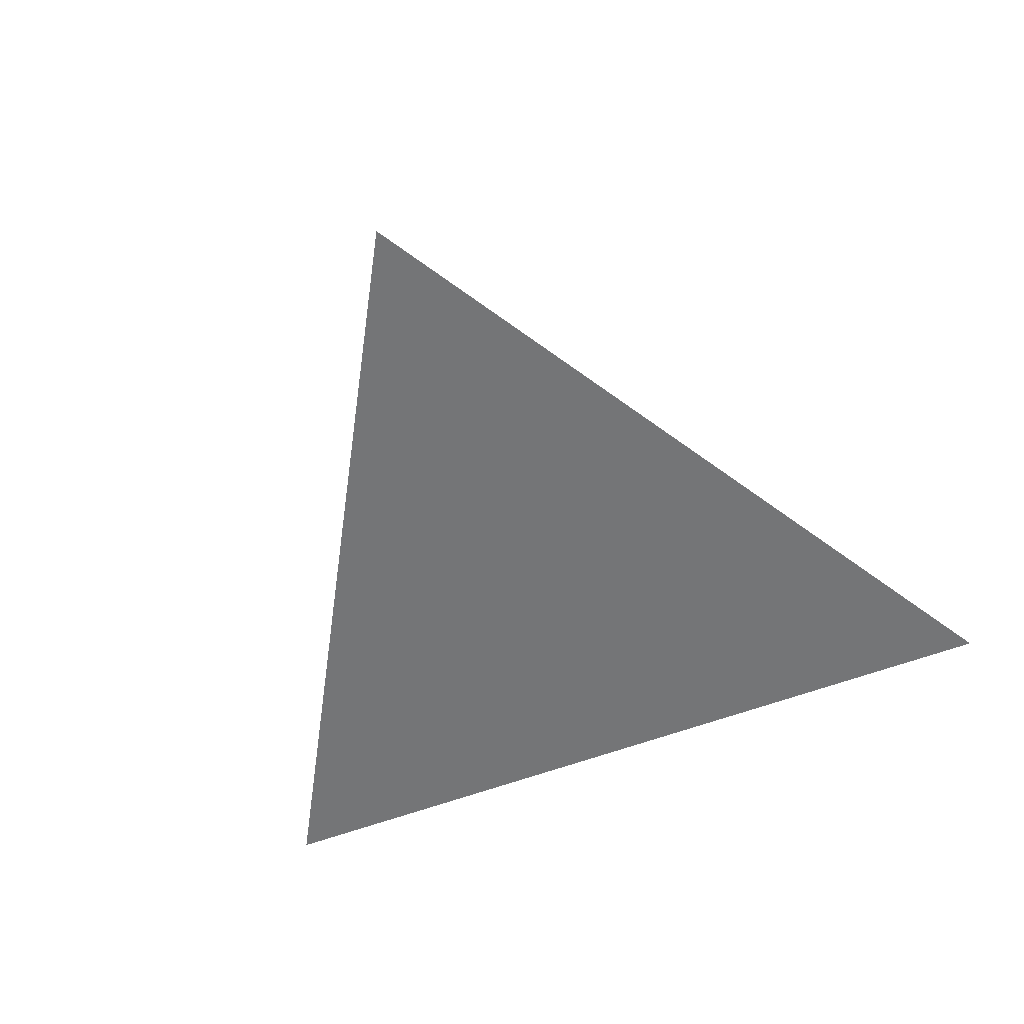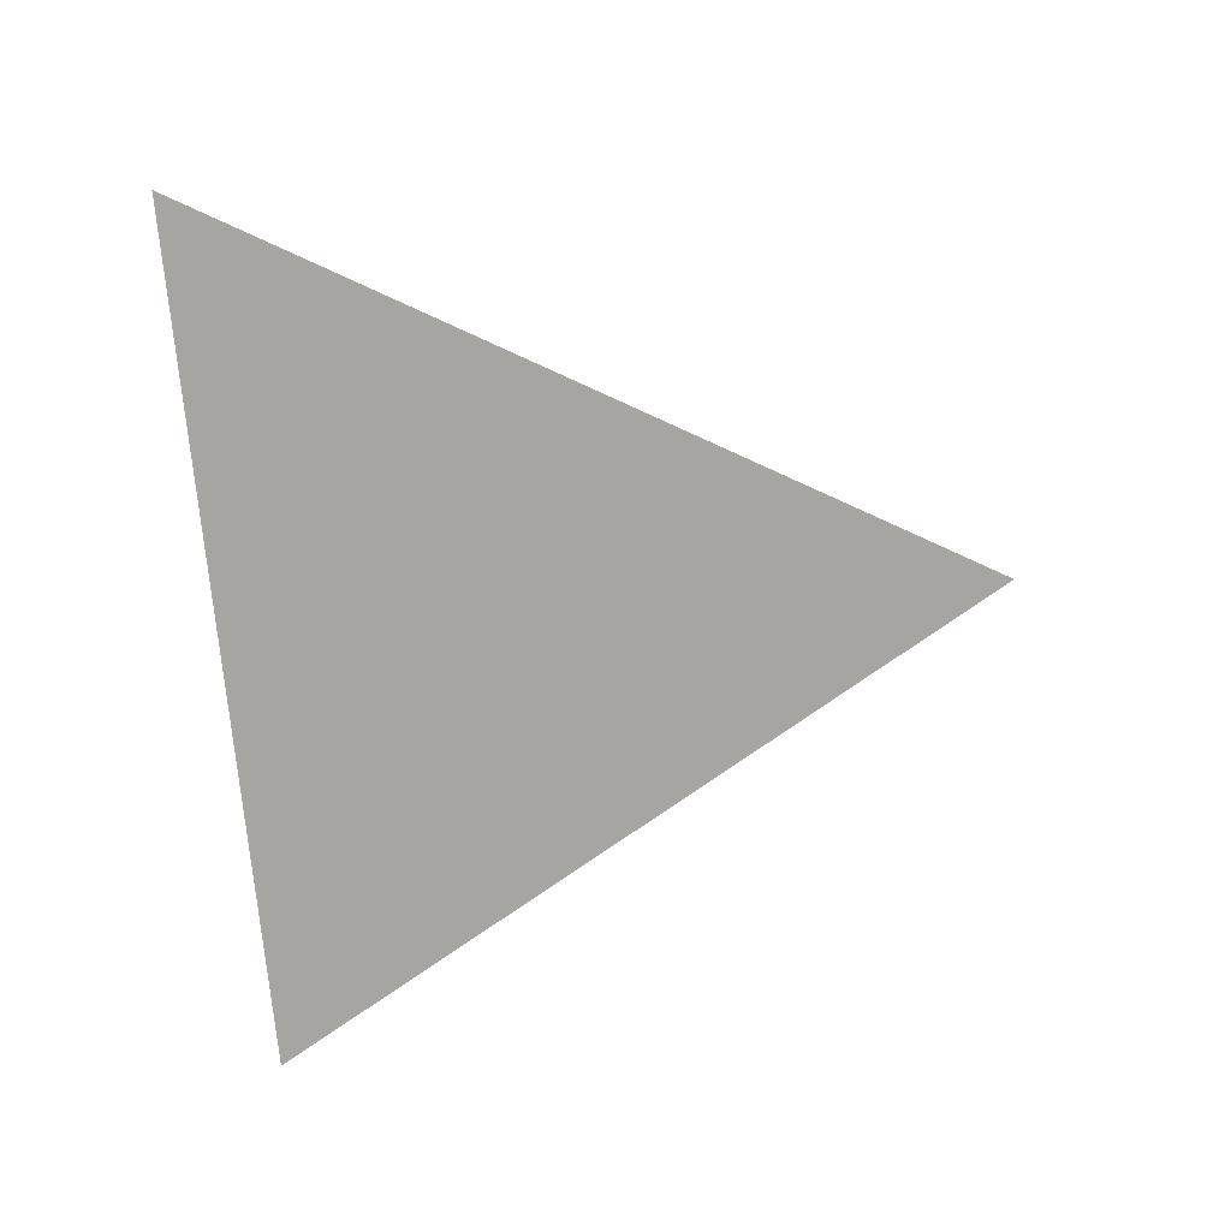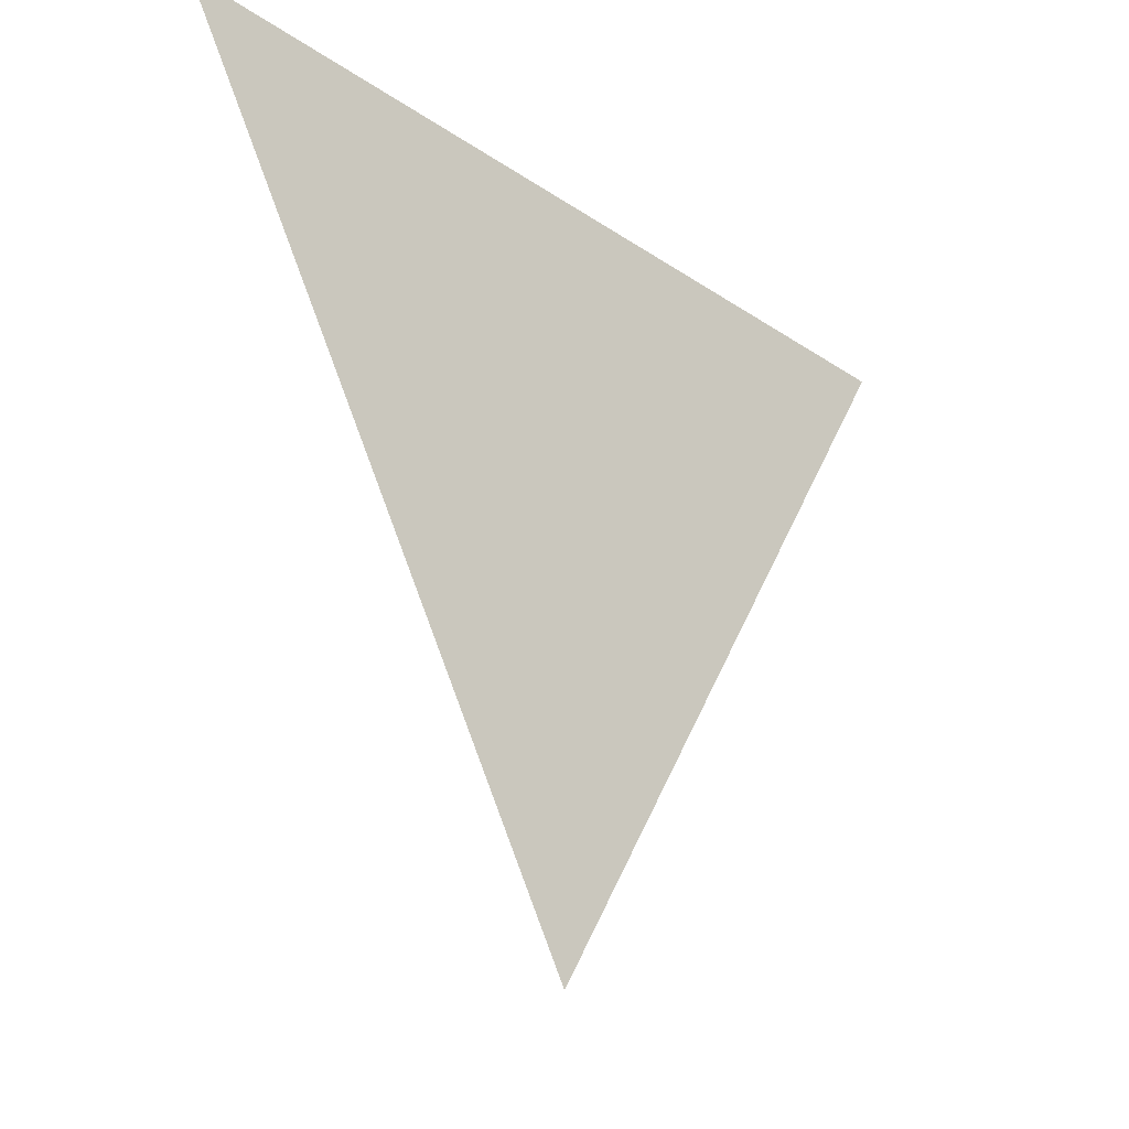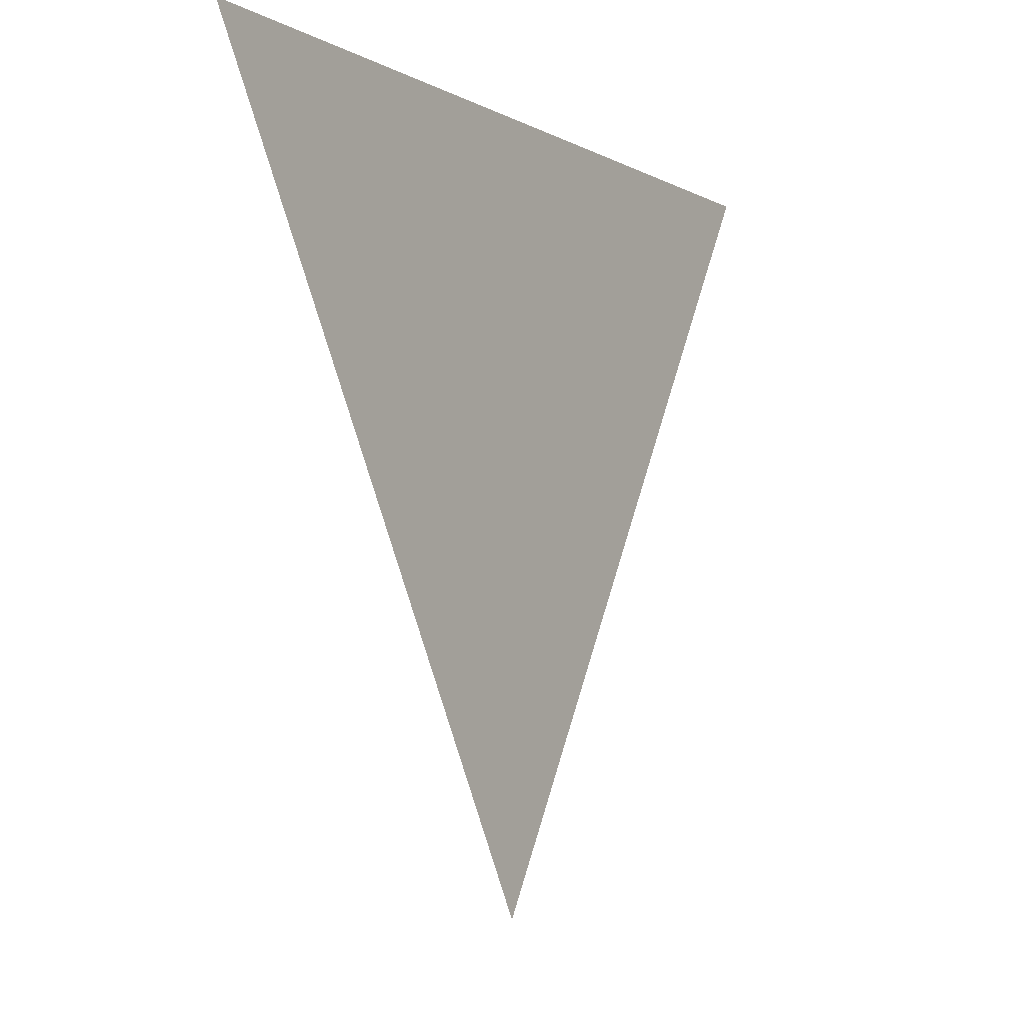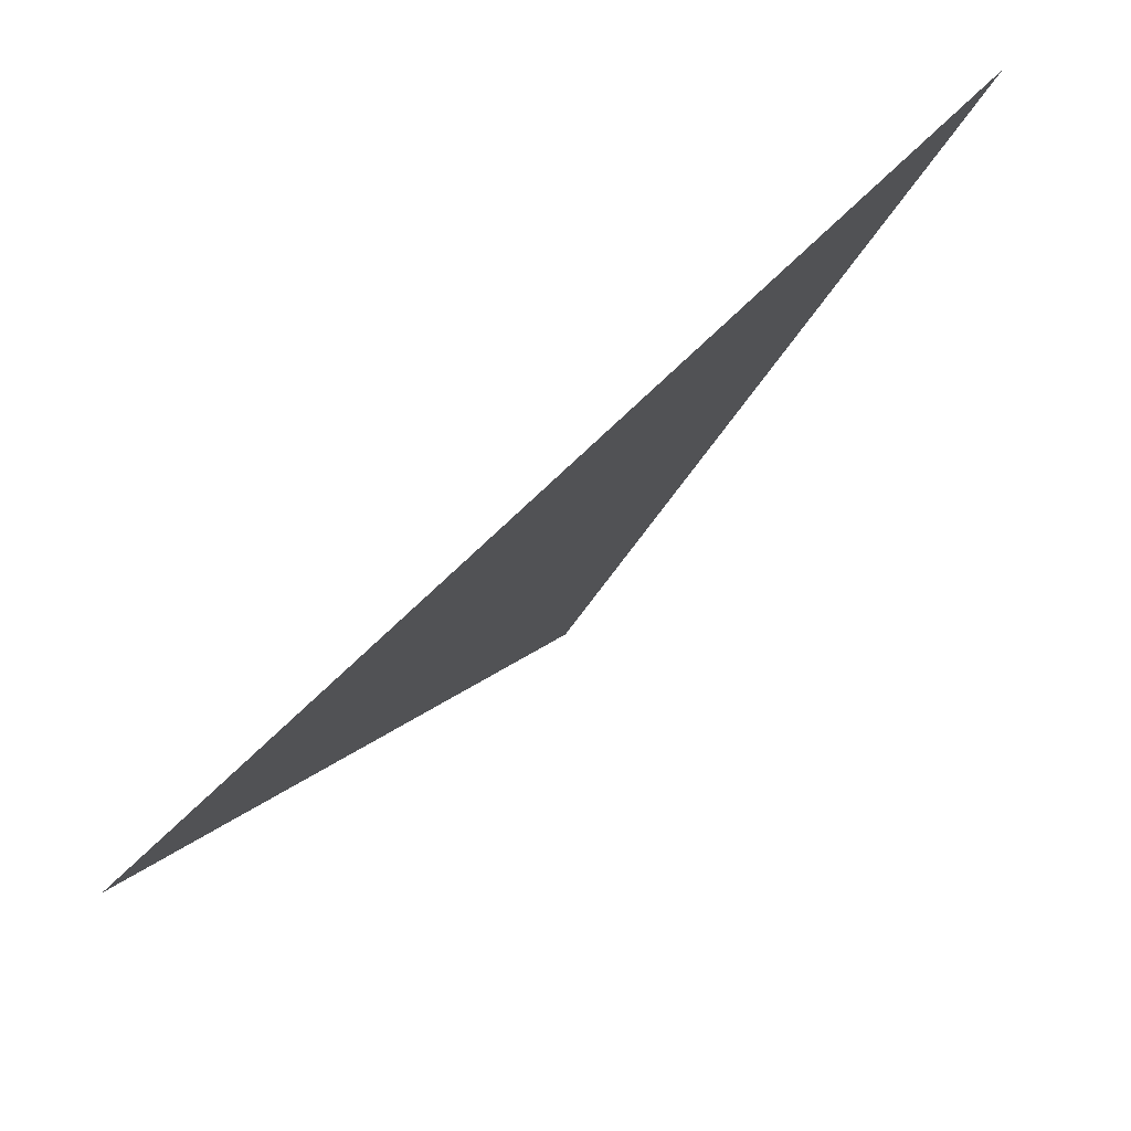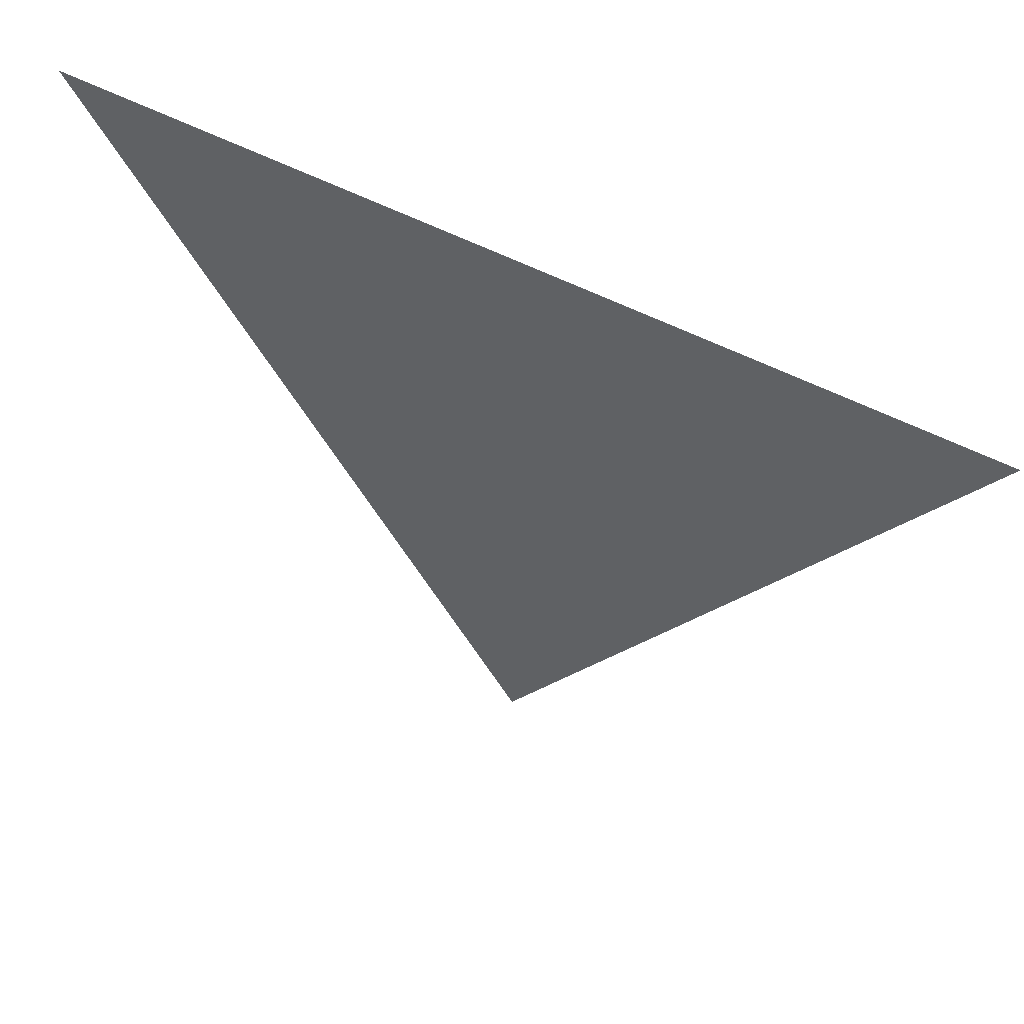
<metadata>
{"format":"obj","ext":"obj","renderer":"f3d","projection":"perspective","resolution":1024,"background":"white","views":[{"elev":-56.4,"azim":-158.1,"up":"+Y"},{"elev":-73.9,"azim":95.4,"up":"+Y"},{"elev":-28.0,"azim":134.3,"up":"+Z"},{"elev":-5.9,"azim":-57.0,"up":"+Z"},{"elev":79.6,"azim":136.9,"up":"+Z"},{"elev":57.4,"azim":-152.1,"up":"+Z"}]}
</metadata>
<code>
o Circle
v 0 0 -1
v -0.866 0 0.5
v 0.866 0 0.5
f 2 3 1

</code>
